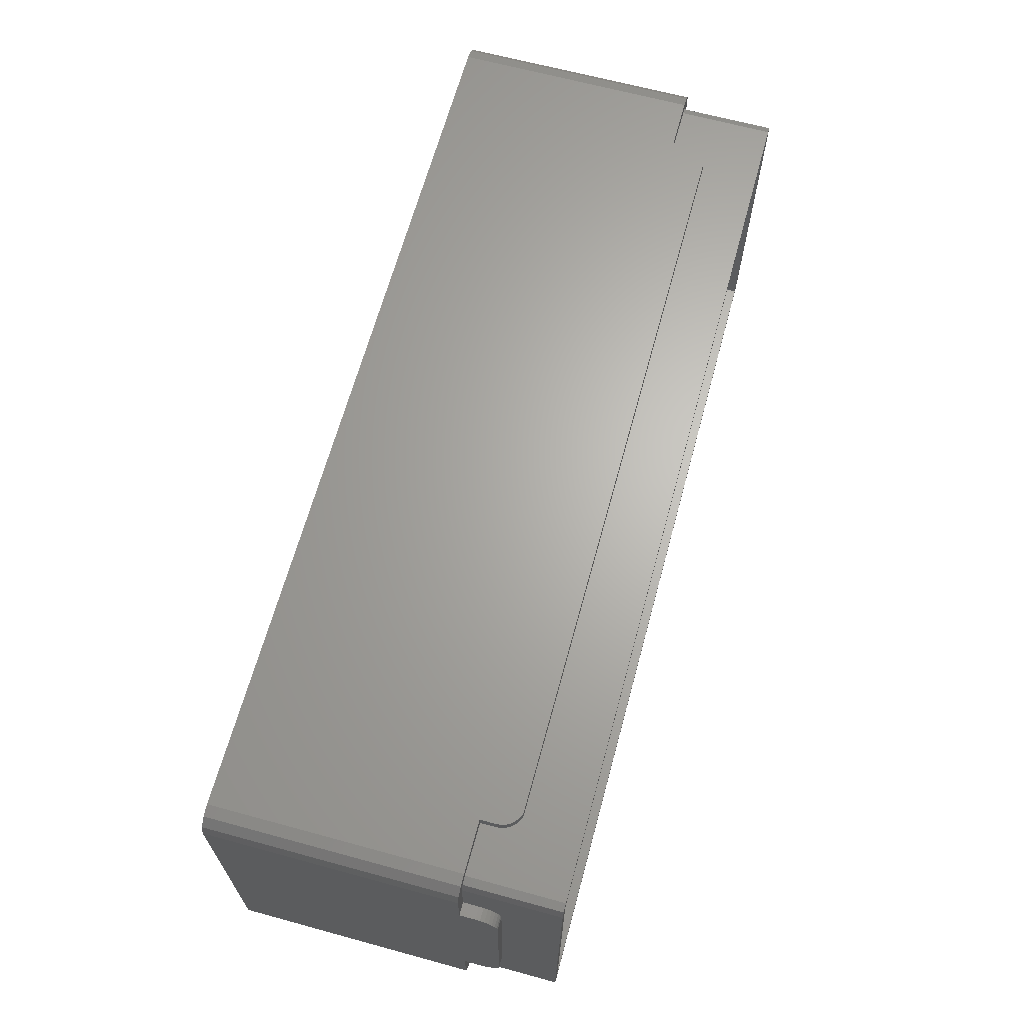
<metadata>
{"format":"stl","ext":"stl","renderer":"f3d","projection":"perspective","resolution":1024,"background":"white","views":[{"elev":65.7,"azim":-74.7,"up":"+Y"}]}
</metadata>
<code>
# stl→obj: 456 verts, 908 faces
v 0 37.82 38
v 1.7 12.28 38
v 1.7 37.82 38
v 0 12.28 38
v 12.28 1.7 38
v 111.8 0 38
v 111.8 1.7 38
v 12.28 0 38
v 12.28 50 38
v 111.8 48.5 38
v 111.8 50 38
v 12.28 48.5 38
v 122.5 37.82 38
v 124 12.28 38
v 124 37.82 38
v 122.5 12.28 38
v 1.7 10 33
v 1.7 3.2 33
v 1.7 10 35.1
v 1.7 40.1 35.1
v 1.7 46.8 33
v 1.7 40.1 33
v 1.7 40.04 35.69
v 1.7 39.87 36.25
v 1.7 46.8 45.8
v 1.7 39.59 36.77
v 1.7 39.22 37.22
v 1.7 38.77 37.59
v 1.7 38.25 37.87
v 1.7 10.06 35.69
v 1.7 10.23 36.25
v 1.7 3.2 45.8
v 1.7 10.51 36.77
v 1.7 10.88 37.22
v 1.7 11.85 37.87
v 1.7 11.33 37.59
v 3.2 1.7 45.8
v 120.8 1.7 45.8
v 11.85 1.7 37.87
v 11.33 1.7 37.59
v 10.88 1.7 37.22
v 10.51 1.7 36.77
v 10.23 1.7 36.25
v 3.2 1.7 33
v 10.06 1.7 35.69
v 10 1.7 35.1
v 10 1.7 33
v 112.2 1.7 37.87
v 112.8 1.7 37.59
v 113.2 1.7 37.22
v 113.6 1.7 36.77
v 113.9 1.7 36.25
v 120.8 1.7 33
v 114 1.7 35.69
v 114.1 1.7 35.1
v 114.1 1.7 33
v 121.9 2.139 45.8
v 122.3 3.2 33
v 122.3 3.2 45.8
v 121.9 2.139 33
v 120.8 48.3 33
v 3.2 48.3 45.8
v 120.8 48.3 45.8
v 3.2 48.3 33
v 2.139 47.86 45.8
v 2.139 47.86 33
v 122.3 46.8 33
v 122.3 46.8 45.8
v 2.139 2.139 33
v 2.139 2.139 45.8
v 121.9 47.86 33
v 121.9 47.86 45.8
v 0 10 33
v 0.4019 1.5 33
v 0 3 33
v 1.5 0.4019 33
v 10 0 33
v 3 0 33
v 10 50 33
v 10 48.5 33
v 3 50 33
v 1.5 49.6 33
v 0.4019 48.5 33
v 0 47 33
v 0 40.1 33
v 124 47 33
v 123.6 48.5 33
v 122.5 49.6 33
v 124 40.1 33
v 122.5 40.1 33
v 122.5 10 33
v 121 50 33
v 114.1 50 33
v 114.1 48.5 33
v 124 3 33
v 124 10 33
v 122.5 0.4019 33
v 123.6 1.5 33
v 121 0 33
v 114.1 0 33
v 113.2 0 37.22
v 112.8 0 37.59
v 10.06 0 35.69
v 10.23 0 36.25
v 113.6 0 36.77
v 10.51 0 36.77
v 10 0 35.1
v 114.1 0 35.1
v 113.9 0 36.25
v 112.2 0 37.87
v 10.88 0 37.22
v 11.33 0 37.59
v 3 0 0
v 121 0 0
v 11.85 0 37.87
v 114 0 35.69
v 113.9 48.5 36.25
v 114 50 35.69
v 113.9 50 36.25
v 114 48.5 35.69
v 11.33 48.5 37.59
v 11.85 48.5 37.87
v 10 48.5 35.1
v 10.88 48.5 37.22
v 114.1 48.5 35.1
v 10.51 48.5 36.77
v 112.8 48.5 37.59
v 10.23 48.5 36.25
v 112.2 48.5 37.87
v 10.06 48.5 35.69
v 113.2 48.5 37.22
v 113.6 48.5 36.77
v 10.88 50 37.22
v 11.33 50 37.59
v 10.23 50 36.25
v 10.06 50 35.69
v 113.6 50 36.77
v 113.2 50 37.22
v 10.51 50 36.77
v 112.2 50 37.87
v 112.8 50 37.59
v 11.85 50 37.87
v 10 50 35.1
v 114.1 50 35.1
v 0 11.85 37.87
v 0 10 35.1
v 0 10.06 35.69
v 0 10.23 36.25
v 0 39.87 36.25
v 0 40.04 35.69
v 0 10.51 36.77
v 0 10.88 37.22
v 0 40.1 35.1
v 0 11.33 37.59
v 0 39.22 37.22
v 0 38.77 37.59
v 0 39.59 36.77
v 0 38.25 37.87
v 0 47 0
v 0 3 0
v 124 11.85 37.87
v 122.5 11.85 37.87
v 124 10 35.1
v 122.5 10 35.1
v 122.5 10.06 35.69
v 124 10.23 36.25
v 122.5 10.23 36.25
v 124 10.06 35.69
v 122.5 40.1 35.1
v 122.5 40.04 35.69
v 122.5 39.87 36.25
v 122.5 39.59 36.77
v 122.5 39.22 37.22
v 122.5 38.77 37.59
v 122.5 38.25 37.87
v 122.5 11.33 37.59
v 122.5 10.88 37.22
v 122.5 10.51 36.77
v 124 40.04 35.69
v 124 39.87 36.25
v 124 10.88 37.22
v 124 10.51 36.77
v 124 40.1 35.1
v 124 11.33 37.59
v 124 38.77 37.59
v 124 39.22 37.22
v 124 39.59 36.77
v 124 38.25 37.87
v 123.6 1.5 0
v 122.5 0.4019 0
v 122.5 49.6 0
v 123.6 48.5 0
v 0.4019 48.5 0
v 1.5 49.6 0
v 1.5 0.4019 0
v 0.4019 1.5 0
v 121 50 0
v 3 50 0
v 124 47 0
v 124 3 0
v 121 47 45.8
v 121 3 45.8
v 3 47 45.8
v 3 3 45.8
v 8.523 41.97 4.569
v 7.587 43.01 6.122
v 6.455 41.76 6.122
v 112.5 41.76 3.34
v 111.7 43.65 4.569
v 111.5 41.97 3.34
v 10.5 44.69 6.122
v 12.15 45.05 6.122
v 10.18 45.69 7.933
v 4.064 9.022 9.921
v 4.654 9.284 7.933
v 3.432 10.97 9.921
v 8.955 44.01 6.122
v 6.887 43.79 7.933
v 6.887 39.72 4.569
v 7.587 40.93 4.569
v 11.45 41.76 3.34
v 10.93 43.36 4.569
v 9.654 42.79 4.569
v 121 37 12
v 120.8 39.08 12
v 120.6 39.03 9.921
v 3.219 39.08 12
v 3 47 45
v 3 37 12
v 6.309 37 4.569
v 6.455 38.39 4.569
v 4.91 37 6.122
v 121 3 45
v 121 47 45
v 121 13 12
v 118.9 42.75 9.921
v 117.5 44.27 9.921
v 12.68 40.07 2.489
v 111.3 40.07 2.489
v 12.48 41.97 3.34
v 120.1 41.07 12
v 3.865 37 7.933
v 4.064 38.9 7.933
v 3.432 39.03 9.921
v 4.064 11.1 7.933
v 4.91 13 6.122
v 3.865 13 7.933
v 3.219 10.92 12
v 3 13 12
v 3 3 45
v 5.609 42.37 7.933
v 6.309 13 4.569
v 10.18 4.312 7.933
v 8.955 5.994 6.122
v 8.432 5.088 7.933
v 111.8 4.954 6.122
v 12.05 3.915 7.933
v 112 3.915 7.933
v 12.15 4.954 6.122
v 112 3.272 9.921
v 11.95 3.055 12
v 112 3.055 12
v 11.98 3.272 9.921
v 8.432 44.91 7.933
v 11.45 39.68 2.489
v 10.5 41.33 3.34
v 9.654 40.72 3.34
v 114.3 42.79 4.569
v 113.1 43.36 4.569
v 120.8 10.92 12
v 120.6 10.97 9.921
v 111.8 45.05 6.122
v 114 46.3 9.921
v 114.1 46.51 12
v 112 46.73 9.921
v 4.064 40.98 9.921
v 5.087 42.75 9.921
v 120.1 8.933 12
v 119.9 9.022 9.921
v 12.05 46.09 7.933
v 11.98 46.73 9.921
v 4.654 40.72 7.933
v 12.68 9.927 2.489
v 12.05 10.06 2.489
v 11.45 8.245 3.34
v 8.432 39.03 3.34
v 8 37 3.34
v 6.455 44.27 9.921
v 9.91 46.51 12
v 11.95 46.95 12
v 117.1 43.79 7.933
v 115.6 44.91 7.933
v 115 44.01 6.122
v 118.4 42.37 7.933
v 120.1 37 7.933
v 119.9 38.9 7.933
v 119.1 37 6.122
v 12.89 11.96 2.055
v 115.9 45.47 9.921
v 113.8 45.69 7.933
v 115 39.94 3.34
v 116.4 40.93 4.569
v 114.3 40.72 3.34
v 114.1 3.489 12
v 116.4 43.01 6.122
v 113.5 41.33 3.34
v 112.5 39.68 2.489
v 115.5 41.97 4.569
v 12.89 38.04 2.055
v 12.05 39.94 2.489
v 117.1 39.72 4.569
v 117.5 41.76 6.122
v 5.087 38.68 6.122
v 3.219 37 9.921
v 111.1 38.04 2.055
v 8.109 45.47 9.921
v 113.5 44.69 6.122
v 113.5 5.306 6.122
v 113.1 6.636 4.569
v 115.5 8.027 4.569
v 116.4 9.067 4.569
v 114.3 9.284 3.34
v 3.865 41.07 12
v 117.5 38.39 4.569
v 118.4 40.29 6.122
v 120.8 13 9.921
v 113.8 4.312 7.933
v 116 45.66 12
v 119.3 40.72 7.933
v 119.9 40.98 9.921
v 12.3 43.65 4.569
v 112 46.95 12
v 115 5.994 6.122
v 111.7 6.345 4.569
v 117.1 10.28 4.569
v 115 10.06 3.34
v 12.68 37.99 2.055
v 10.93 39.3 2.489
v 8.955 39.94 3.34
v 9.977 3.697 9.921
v 9.91 3.489 12
v 6.455 5.731 9.921
v 5.087 7.251 9.921
v 11.45 10.32 2.489
v 10.93 10.7 2.489
v 9.654 9.284 3.34
v 5.609 40.29 6.122
v 5.087 11.32 6.122
v 8 4.34 12
v 8.109 4.529 9.921
v 12.48 8.027 3.34
v 9.91 37 2.489
v 9.977 37.64 2.489
v 8.109 38.04 3.34
v 112 46.09 7.933
v 114 3.697 9.921
v 114.3 7.205 4.569
v 111.5 8.027 3.34
v 111.3 9.927 2.489
v 112.5 8.245 3.34
v 112 39.94 2.489
v 9.91 13 2.489
v 8 13 3.34
v 3.219 13 9.921
v 12.3 6.345 4.569
v 10.5 5.306 6.122
v 12.15 37.61 2.055
v 10.5 38.82 2.489
v 10.18 38.26 2.489
v 3.865 8.933 12
v 8.432 10.97 3.34
v 9.977 12.36 2.489
v 8.109 11.96 3.34
v 5.609 7.63 7.933
v 9.977 46.3 9.921
v 120.8 37 9.921
v 119.3 9.284 7.933
v 118.4 7.63 7.933
v 118.9 38.68 6.122
v 117.5 8.245 6.122
v 112 37 2.055
v 114.1 13 2.489
v 114.1 37 2.489
v 112 13 2.055
v 114 37.64 2.489
v 112 37.22 2.055
v 113.5 38.82 2.489
v 10.93 6.636 4.569
v 6.887 10.28 4.569
v 6.455 11.61 4.569
v 5.609 9.709 6.122
v 11.95 13 2.055
v 8 45.66 12
v 113.1 39.3 2.489
v 111.5 37.91 2.055
v 113.8 38.26 2.489
v 115.6 39.03 3.34
v 117.5 5.731 9.921
v 117.1 6.211 7.933
v 115.9 4.529 9.921
v 116.4 6.988 6.122
v 116 37 3.34
v 115.9 38.04 3.34
v 113.5 8.67 3.34
v 112.5 10.32 2.489
v 113.1 10.7 2.489
v 113.5 11.18 2.489
v 111.8 12.39 2.055
v 12.3 37.78 2.055
v 9.654 7.205 4.569
v 7.587 9.067 4.569
v 6.455 8.245 6.122
v 111.3 37.99 2.055
v 8.955 10.06 3.34
v 119.1 13 6.122
v 117.7 13 4.569
v 117.5 11.61 4.569
v 118.4 9.709 6.122
v 116 4.34 12
v 118.9 7.251 9.921
v 120.1 13 7.933
v 12.15 12.39 2.055
v 12.05 12.57 2.055
v 10.18 11.74 2.489
v 115.6 5.088 7.933
v 112 10.06 2.489
v 111.1 11.96 2.055
v 12.05 37.43 2.055
v 11.98 12.78 2.055
v 112 37.43 2.055
v 111.8 37.61 2.055
v 10.5 8.67 3.34
v 111.7 37.78 2.055
v 113.8 11.74 2.489
v 11.95 37 2.055
v 111.3 12.01 2.055
v 6.887 6.211 7.933
v 117.7 37 4.569
v 116 13 3.34
v 115.9 11.96 3.34
v 119.9 11.1 7.933
v 115.6 10.97 3.34
v 12.48 37.91 2.055
v 12.68 12.01 2.055
v 11.98 37.22 2.055
v 114 12.36 2.489
v 118.9 11.32 6.122
v 112 12.78 2.055
v 7.587 6.988 6.122
v 8.523 8.027 4.569
v 12.48 12.09 2.055
v 112 12.57 2.055
v 111.7 12.22 2.055
v 111.5 12.09 2.055
v 12.3 12.22 2.055
v 10.5 11.18 2.489
f 1 2 3
f 2 1 4
f 5 6 7
f 6 5 8
f 9 10 11
f 10 9 12
f 13 14 15
f 14 13 16
f 17 18 19
f 20 21 22
f 23 21 20
f 24 21 23
f 21 24 25
f 26 25 24
f 27 25 26
f 28 25 27
f 29 25 28
f 3 25 29
f 2 25 3
f 18 30 19
f 18 31 30
f 32 31 18
f 31 32 33
f 33 32 34
f 2 32 25
f 35 32 2
f 36 32 35
f 34 32 36
f 37 5 38
f 37 39 5
f 37 40 39
f 37 41 40
f 37 42 41
f 37 43 42
f 44 43 37
f 43 44 45
f 45 44 46
f 46 44 47
f 7 38 5
f 48 38 7
f 49 38 48
f 50 38 49
f 51 38 50
f 52 38 51
f 53 52 54
f 53 54 55
f 53 55 56
f 52 53 38
f 57 58 59
f 58 57 60
f 61 62 63
f 62 61 64
f 53 57 38
f 57 53 60
f 64 65 62
f 65 64 66
f 59 67 68
f 67 59 58
f 69 37 70
f 37 69 44
f 69 32 18
f 32 69 70
f 21 65 66
f 65 21 25
f 68 71 72
f 71 68 67
f 71 63 72
f 63 71 61
f 73 18 17
f 74 18 75
f 18 73 75
f 18 74 76
f 44 77 47
f 44 78 77
f 76 44 69
f 76 69 18
f 44 76 78
f 79 64 80
f 81 64 79
f 82 64 81
f 64 82 66
f 83 66 82
f 66 83 21
f 21 83 84
f 85 21 84
f 21 85 22
f 67 86 87
f 71 87 88
f 86 67 89
f 89 67 90
f 90 67 91
f 58 91 67
f 87 71 67
f 61 88 92
f 88 61 71
f 93 61 92
f 94 61 93
f 80 61 94
f 61 80 64
f 91 95 96
f 97 95 91
f 95 97 98
f 91 58 97
f 60 97 58
f 53 97 60
f 97 53 99
f 100 53 56
f 53 100 99
f 49 101 50
f 101 49 102
f 103 43 45
f 43 103 104
f 101 51 50
f 51 101 105
f 104 42 43
f 42 104 106
f 77 46 47
f 46 77 107
f 108 56 55
f 56 108 100
f 105 52 51
f 52 105 109
f 48 102 49
f 102 48 110
f 106 41 42
f 41 106 111
f 107 45 46
f 45 107 103
f 41 112 40
f 112 41 111
f 113 77 78
f 77 113 100
f 114 100 113
f 100 114 99
f 112 8 115
f 8 77 6
f 8 112 107
f 100 6 77
f 107 112 111
f 108 6 100
f 107 111 106
f 102 6 108
f 107 106 104
f 6 102 110
f 107 104 103
f 102 108 101
f 8 107 77
f 101 108 105
f 105 108 109
f 109 108 116
f 109 54 52
f 54 109 116
f 7 110 48
f 110 7 6
f 40 115 39
f 115 40 112
f 116 55 54
f 55 116 108
f 39 8 5
f 8 39 115
f 117 118 119
f 118 117 120
f 121 12 122
f 12 80 10
f 12 121 123
f 94 10 80
f 123 121 124
f 125 10 94
f 123 124 126
f 127 10 125
f 123 126 128
f 10 127 129
f 123 128 130
f 127 125 131
f 12 123 80
f 131 125 132
f 132 125 117
f 117 125 120
f 133 121 134
f 121 133 124
f 130 135 136
f 135 130 128
f 131 137 138
f 137 131 132
f 132 119 137
f 119 132 117
f 126 133 139
f 133 126 124
f 140 127 141
f 127 140 129
f 142 12 9
f 12 142 122
f 80 143 79
f 143 80 123
f 141 131 138
f 131 141 127
f 128 139 135
f 139 128 126
f 123 136 143
f 136 123 130
f 120 144 118
f 144 120 125
f 125 93 144
f 93 125 94
f 11 129 140
f 129 11 10
f 134 122 142
f 122 134 121
f 4 35 2
f 35 4 145
f 73 19 146
f 19 73 17
f 147 31 148
f 31 147 30
f 23 149 24
f 149 23 150
f 151 34 152
f 34 151 33
f 20 150 23
f 150 20 153
f 154 34 36
f 34 154 152
f 155 28 27
f 28 155 156
f 24 157 26
f 157 24 149
f 146 30 147
f 30 146 19
f 26 155 27
f 155 26 157
f 145 36 35
f 36 145 154
f 22 153 20
f 153 22 85
f 148 33 151
f 33 148 31
f 156 29 28
f 29 156 158
f 159 85 84
f 1 153 85
f 153 1 150
f 150 1 149
f 149 1 157
f 157 1 155
f 73 85 159
f 155 1 156
f 156 1 158
f 85 73 1
f 1 73 4
f 146 4 73
f 154 4 146
f 4 154 145
f 154 146 152
f 152 146 151
f 151 146 148
f 160 73 159
f 73 160 75
f 148 146 147
f 158 3 29
f 3 158 1
f 16 161 14
f 161 16 162
f 91 163 164
f 163 91 96
f 165 166 167
f 166 165 168
f 13 169 90
f 169 13 170
f 170 13 171
f 171 13 172
f 172 13 173
f 173 13 174
f 174 13 175
f 90 16 13
f 91 16 90
f 164 16 91
f 176 16 164
f 16 176 162
f 176 164 177
f 177 164 178
f 178 164 167
f 167 164 165
f 179 171 180
f 171 179 170
f 178 181 177
f 181 178 182
f 183 170 179
f 170 183 169
f 176 181 184
f 181 176 177
f 173 185 186
f 185 173 174
f 180 172 187
f 172 180 171
f 164 168 165
f 168 164 163
f 187 173 186
f 173 187 172
f 162 184 161
f 184 162 176
f 89 169 183
f 169 89 90
f 167 182 178
f 182 167 166
f 174 188 185
f 188 174 175
f 175 15 188
f 15 175 13
f 97 189 98
f 189 97 190
f 87 191 88
f 191 87 192
f 193 82 194
f 82 193 83
f 195 74 196
f 74 195 76
f 197 93 92
f 93 197 79
f 198 79 197
f 79 198 81
f 141 11 140
f 11 93 9
f 11 141 144
f 79 9 93
f 144 141 138
f 143 9 79
f 144 138 137
f 134 9 143
f 144 137 119
f 9 134 142
f 144 119 118
f 134 143 133
f 11 144 93
f 133 143 139
f 139 143 135
f 135 143 136
f 86 192 87
f 192 86 199
f 114 97 99
f 97 114 190
f 195 78 76
f 78 195 113
f 196 75 160
f 75 196 74
f 198 82 81
f 82 198 194
f 159 83 193
f 83 159 84
f 114 200 189
f 200 114 199
f 114 189 190
f 197 199 114
f 199 197 192
f 192 197 191
f 113 197 114
f 113 198 197
f 160 113 195
f 113 160 198
f 160 195 196
f 159 198 160
f 198 159 194
f 194 159 193
f 15 183 179
f 89 199 86
f 15 179 180
f 15 180 187
f 15 187 186
f 15 186 185
f 183 15 89
f 15 185 188
f 96 89 15
f 96 15 14
f 184 14 161
f 14 184 163
f 163 184 181
f 163 181 182
f 163 182 166
f 163 166 168
f 14 163 96
f 89 96 199
f 200 96 95
f 96 200 199
f 191 92 88
f 92 191 197
f 98 200 95
f 200 98 189
f 201 68 72
f 68 201 59
f 202 59 201
f 63 201 72
f 62 201 63
f 62 203 201
f 25 203 65
f 65 203 62
f 59 202 57
f 202 38 57
f 202 37 38
f 204 37 202
f 204 70 37
f 203 25 204
f 32 204 25
f 204 32 70
f 205 206 207
f 208 209 210
f 211 212 213
f 214 215 216
f 206 217 218
f 219 220 207
f 221 222 223
f 224 225 226
f 227 228 229
f 230 231 232
f 233 234 224
f 233 224 235
f 234 233 201
f 201 233 202
f 236 234 237
f 210 238 239
f 238 210 240
f 226 225 241
f 242 243 244
f 245 246 247
f 248 249 250
f 206 218 207
f 207 218 251
f 246 230 232
f 230 246 252
f 253 254 255
f 256 257 258
f 257 256 259
f 260 261 262
f 261 260 263
f 217 264 218
f 265 266 267
f 267 205 220
f 268 269 208
f 270 235 271
f 269 272 209
f 273 274 275
f 276 277 228
f 233 278 279
f 280 281 213
f 207 251 282
f 283 284 285
f 220 205 207
f 286 219 231
f 287 231 230
f 250 228 203
f 228 250 229
f 250 203 204
f 229 250 249
f 205 223 206
f 223 217 206
f 218 288 251
f 289 290 228
f 291 292 293
f 294 236 237
f 295 296 297
f 283 298 284
f 292 299 300
f 301 302 303
f 262 304 260
f 305 293 268
f 299 273 300
f 294 237 291
f 233 270 278
f 258 263 260
f 263 258 257
f 306 208 307
f 308 268 303
f 309 238 310
f 311 312 302
f 231 313 232
f 228 201 203
f 201 228 234
f 242 244 314
f 239 309 315
f 309 239 238
f 223 222 217
f 277 288 228
f 218 316 288
f 269 317 272
f 293 300 317
f 318 319 256
f 320 321 322
f 276 323 244
f 324 325 311
f 235 326 271
f 258 327 256
f 328 274 273
f 300 273 275
f 329 330 294
f 237 234 299
f 331 272 212
f 272 331 209
f 274 332 275
f 327 333 318
f 256 319 334
f 321 335 336
f 337 309 310
f 338 267 339
f 263 340 341
f 342 343 250
f 267 223 205
f 344 345 346
f 347 282 243
f 348 246 245
f 244 227 229
f 244 323 227
f 245 247 216
f 349 350 250
f 351 283 285
f 352 353 354
f 331 212 222
f 300 355 272
f 288 316 228
f 251 288 277
f 251 277 276
f 240 331 221
f 280 275 281
f 275 280 355
f 317 300 272
f 293 292 300
f 356 327 260
f 330 234 236
f 241 234 330
f 329 294 312
f 302 312 308
f 328 234 274
f 274 234 332
f 325 312 311
f 318 357 319
f 283 358 359
f 358 283 351
f 270 271 278
f 224 234 225
f 234 328 299
f 299 328 273
f 208 210 239
f 319 357 360
f 307 208 361
f 287 362 352
f 362 287 363
f 364 242 314
f 242 364 247
f 351 334 358
f 334 351 365
f 334 259 256
f 259 334 365
f 259 366 253
f 284 344 285
f 354 286 231
f 367 368 369
f 282 276 244
f 282 251 276
f 231 347 313
f 243 282 244
f 370 248 250
f 314 244 229
f 216 247 364
f 247 232 242
f 232 247 246
f 371 372 373
f 374 215 214
f 261 263 341
f 341 349 250
f 217 213 264
f 264 213 316
f 212 355 280
f 355 212 272
f 375 289 316
f 268 317 269
f 208 269 209
f 305 291 293
f 268 293 317
f 326 224 376
f 224 326 235
f 296 226 329
f 325 329 312
f 312 294 291
f 308 305 268
f 261 341 250
f 279 377 378
f 297 296 379
f 233 235 270
f 380 321 320
f 381 382 383
f 382 381 384
f 330 236 294
f 225 234 241
f 303 268 306
f 381 385 386
f 301 303 387
f 361 239 315
f 310 221 265
f 365 351 285
f 366 388 254
f 389 390 391
f 230 363 287
f 363 230 252
f 372 392 362
f 369 368 339
f 286 339 219
f 339 220 219
f 352 354 287
f 287 354 231
f 373 362 363
f 348 390 246
f 313 347 243
f 347 207 282
f 290 234 228
f 234 290 332
f 393 289 228
f 316 393 228
f 227 323 228
f 323 276 228
f 232 313 243
f 232 243 242
f 341 340 350
f 248 216 249
f 213 375 316
f 264 316 218
f 213 281 375
f 211 213 217
f 212 280 213
f 300 275 355
f 394 307 395
f 266 221 223
f 291 299 292
f 291 237 299
f 297 379 324
f 278 271 279
f 262 250 233
f 250 262 261
f 376 226 295
f 376 224 226
f 396 397 387
f 398 399 400
f 233 398 400
f 401 320 357
f 319 360 334
f 334 360 358
f 226 241 330
f 226 330 329
f 402 324 403
f 302 308 303
f 404 405 360
f 321 336 322
f 265 221 266
f 238 240 221
f 406 407 408
f 387 303 394
f 367 409 338
f 263 253 340
f 340 253 350
f 343 374 214
f 253 255 350
f 388 410 254
f 411 389 412
f 253 366 254
f 391 348 245
f 413 361 315
f 414 371 389
f 353 286 354
f 339 267 220
f 219 207 347
f 231 219 347
f 316 289 393
f 281 332 290
f 332 281 275
f 281 290 289
f 375 281 289
f 370 216 248
f 216 364 249
f 222 212 211
f 222 211 217
f 361 208 239
f 306 268 208
f 312 291 305
f 312 305 308
f 295 226 296
f 379 325 324
f 379 296 325
f 296 329 325
f 415 416 417
f 418 417 335
f 233 419 304
f 233 304 262
f 420 378 398
f 377 418 380
f 279 271 377
f 421 376 295
f 376 421 326
f 357 404 360
f 422 423 424
f 419 233 400
f 260 327 258
f 399 401 333
f 425 399 333
f 360 426 359
f 298 359 427
f 359 298 283
f 311 302 301
f 385 396 386
f 395 307 413
f 428 367 369
f 397 301 387
f 424 429 372
f 430 396 431
f 341 350 349
f 350 342 250
f 257 259 253
f 263 257 253
f 391 390 348
f 370 214 216
f 259 365 388
f 346 345 414
f 346 414 411
f 432 344 346
f 259 388 366
f 433 394 395
f 407 434 408
f 352 392 435
f 392 352 362
f 221 331 222
f 426 436 427
f 369 339 286
f 350 437 342
f 350 255 437
f 233 204 202
f 204 233 250
f 249 314 229
f 314 249 364
f 303 306 307
f 394 303 307
f 415 295 297
f 295 415 421
f 438 297 324
f 271 326 421
f 383 439 402
f 439 383 382
f 400 399 425
f 400 425 327
f 420 279 378
f 417 439 440
f 378 380 399
f 398 378 399
f 271 441 377
f 378 377 380
f 425 333 327
f 327 318 256
f 399 380 401
f 401 380 320
f 322 406 405
f 358 360 359
f 417 440 442
f 397 311 301
f 324 311 397
f 431 394 433
f 403 397 385
f 402 403 385
f 396 387 431
f 387 394 431
f 409 443 338
f 374 412 215
f 215 245 216
f 388 285 410
f 365 285 388
f 284 444 344
f 285 344 432
f 390 252 246
f 390 363 252
f 389 371 390
f 372 362 373
f 445 428 369
f 445 369 353
f 209 240 210
f 240 209 331
f 353 369 286
f 443 337 265
f 266 223 267
f 337 310 265
f 310 238 221
f 343 214 250
f 214 370 250
f 440 439 446
f 416 297 438
f 297 416 415
f 438 324 402
f 335 417 442
f 419 400 356
f 356 400 327
f 233 279 420
f 233 420 398
f 377 441 418
f 441 447 418
f 441 415 447
f 434 446 448
f 333 357 318
f 333 401 357
f 307 361 413
f 429 392 372
f 385 397 396
f 403 324 397
f 386 396 430
f 285 432 410
f 342 374 343
f 449 450 412
f 410 346 450
f 344 451 345
f 434 452 408
f 432 346 410
f 450 346 411
f 412 389 391
f 373 363 390
f 371 373 390
f 411 414 389
f 315 381 386
f 381 315 384
f 315 386 430
f 427 384 315
f 315 430 431
f 384 427 448
f 315 431 433
f 448 427 452
f 315 433 395
f 452 427 408
f 315 395 413
f 408 427 453
f 453 427 454
f 454 427 436
f 309 427 315
f 309 298 427
f 435 309 337
f 309 435 298
f 435 337 443
f 392 298 435
f 435 443 409
f 298 392 444
f 435 409 367
f 444 392 451
f 435 367 428
f 451 392 455
f 435 428 445
f 455 392 422
f 422 392 423
f 423 392 429
f 423 429 424
f 456 424 414
f 456 422 424
f 435 445 353
f 435 353 352
f 368 338 339
f 367 338 368
f 443 265 338
f 338 265 267
f 406 408 453
f 405 406 454
f 322 336 407
f 359 426 427
f 304 419 356
f 304 356 260
f 441 421 415
f 271 421 441
f 380 418 335
f 380 335 321
f 335 442 336
f 417 416 439
f 402 416 438
f 416 402 439
f 418 447 417
f 447 415 417
f 357 322 404
f 320 322 357
f 455 422 345
f 383 402 385
f 383 385 381
f 254 449 437
f 255 254 437
f 412 391 215
f 215 391 245
f 451 455 345
f 444 451 344
f 437 449 412
f 450 411 412
f 424 372 371
f 414 424 371
f 434 448 452
f 405 454 436
f 345 422 456
f 345 456 414
f 406 453 454
f 404 322 405
f 336 442 407
f 442 440 446
f 446 382 384
f 439 382 446
f 437 412 374
f 342 437 374
f 410 450 449
f 254 410 449
f 298 444 284
f 426 405 436
f 360 405 426
f 442 446 434
f 442 434 407
f 446 384 448
f 322 407 406

</code>
